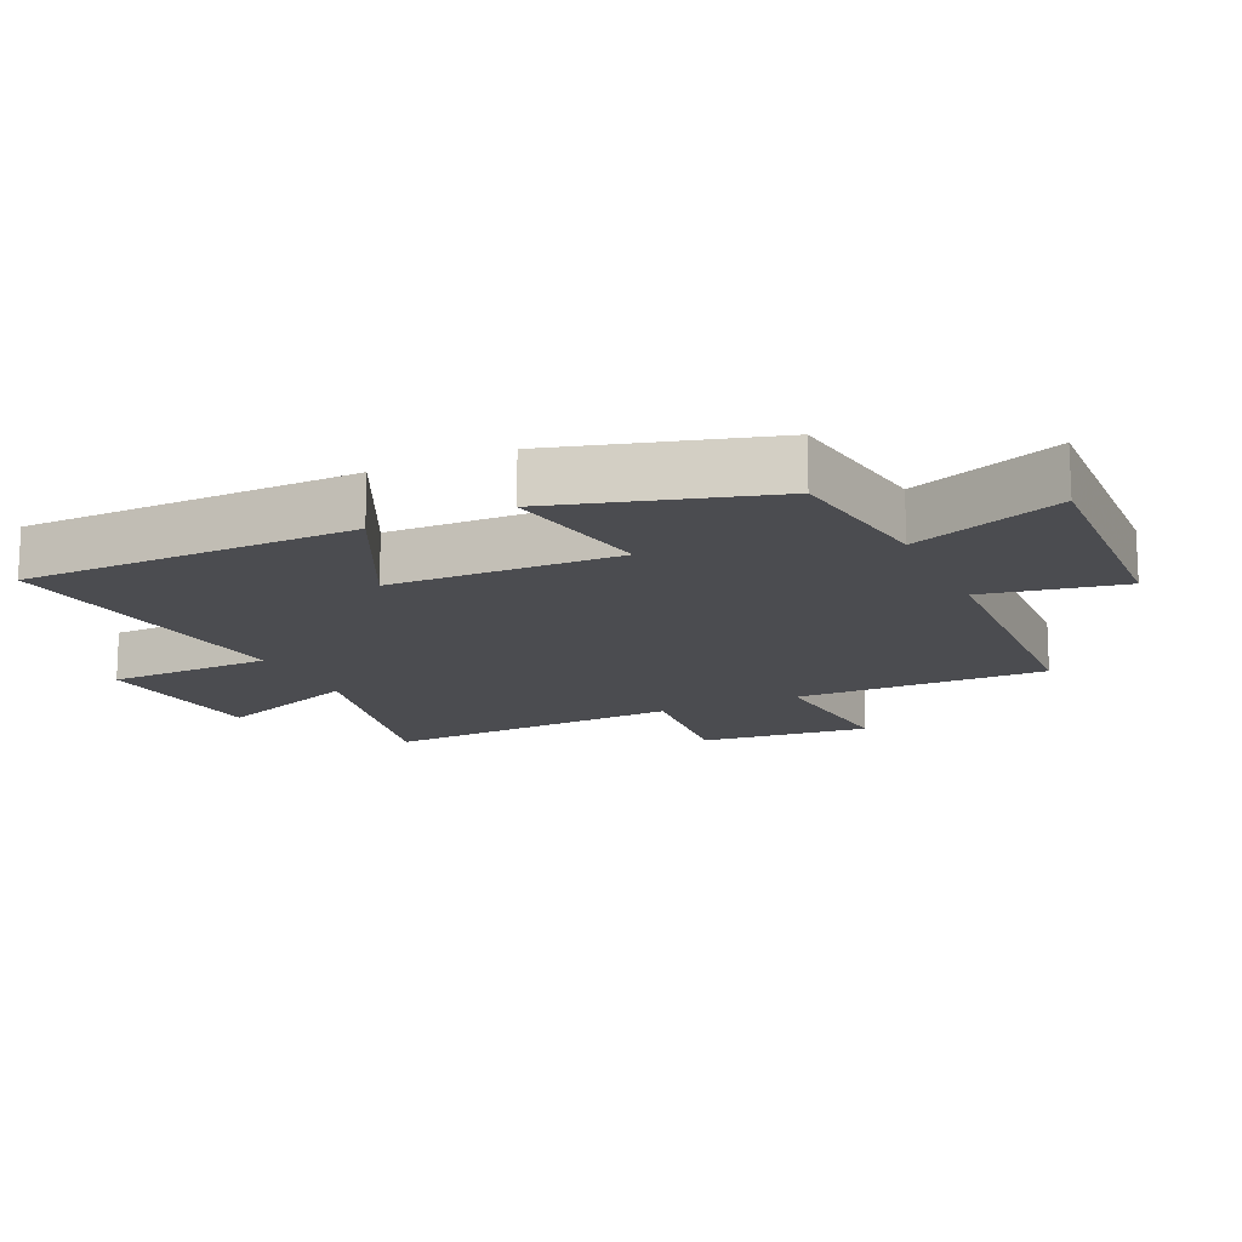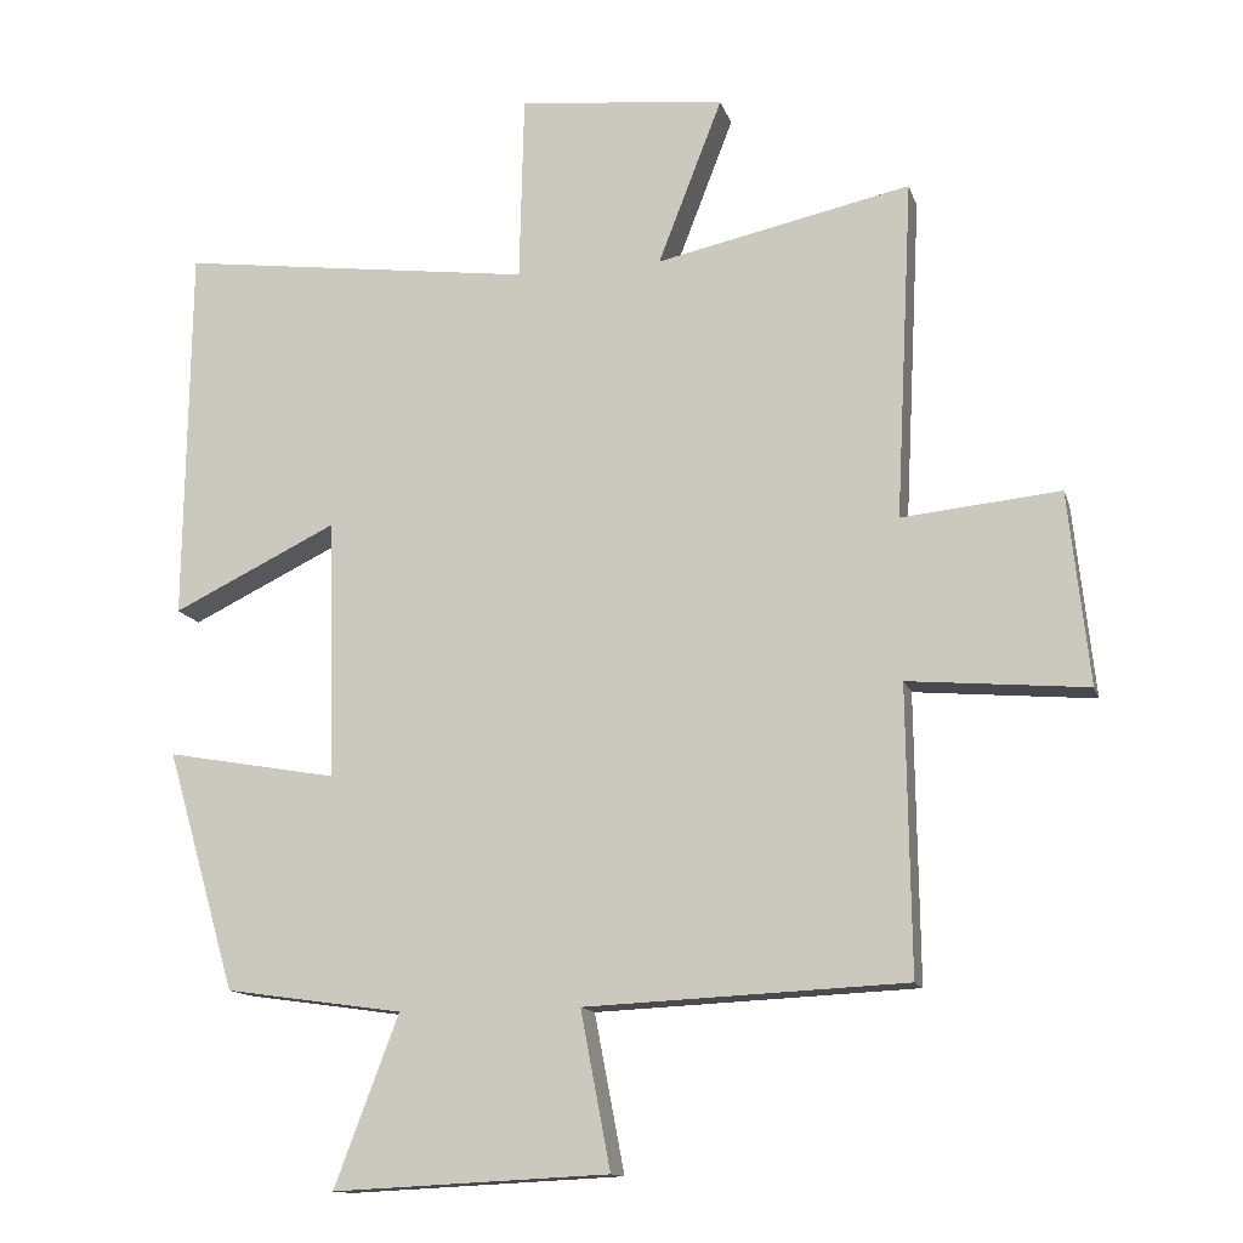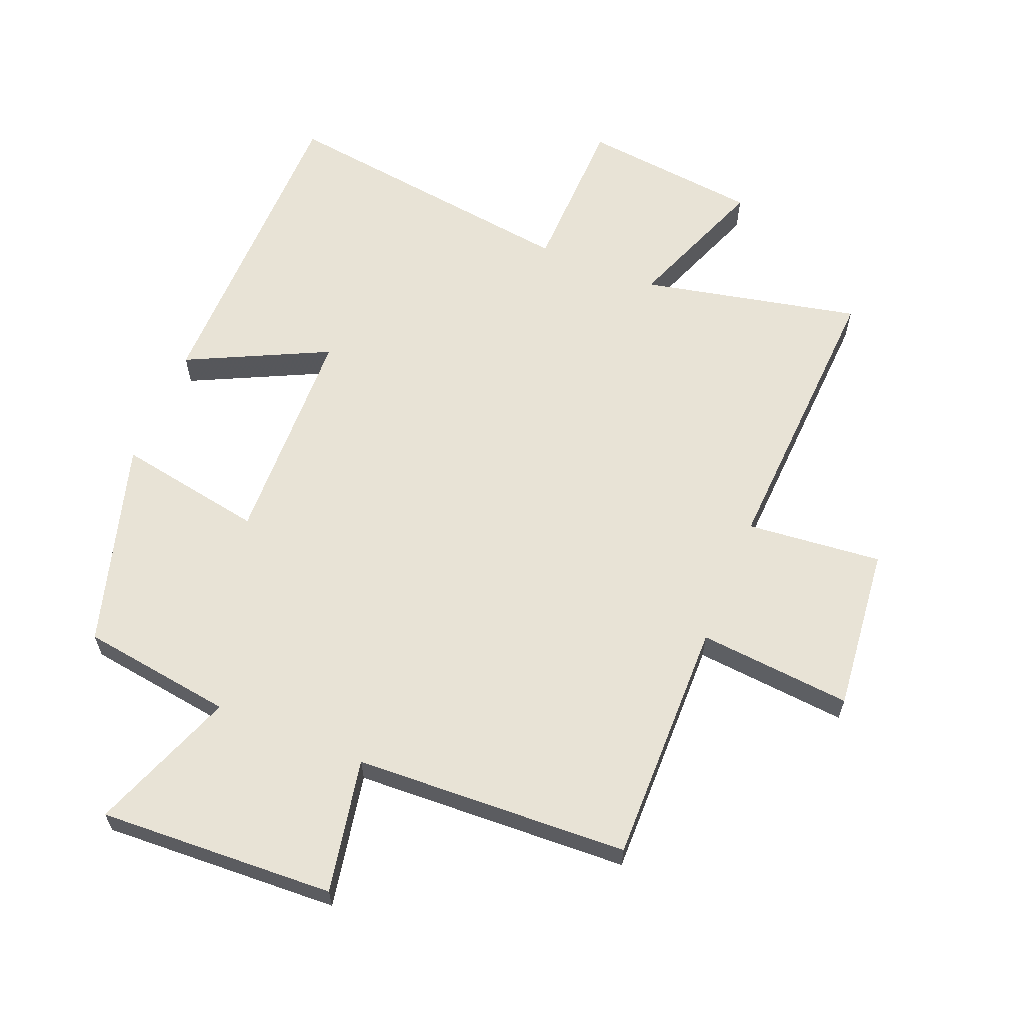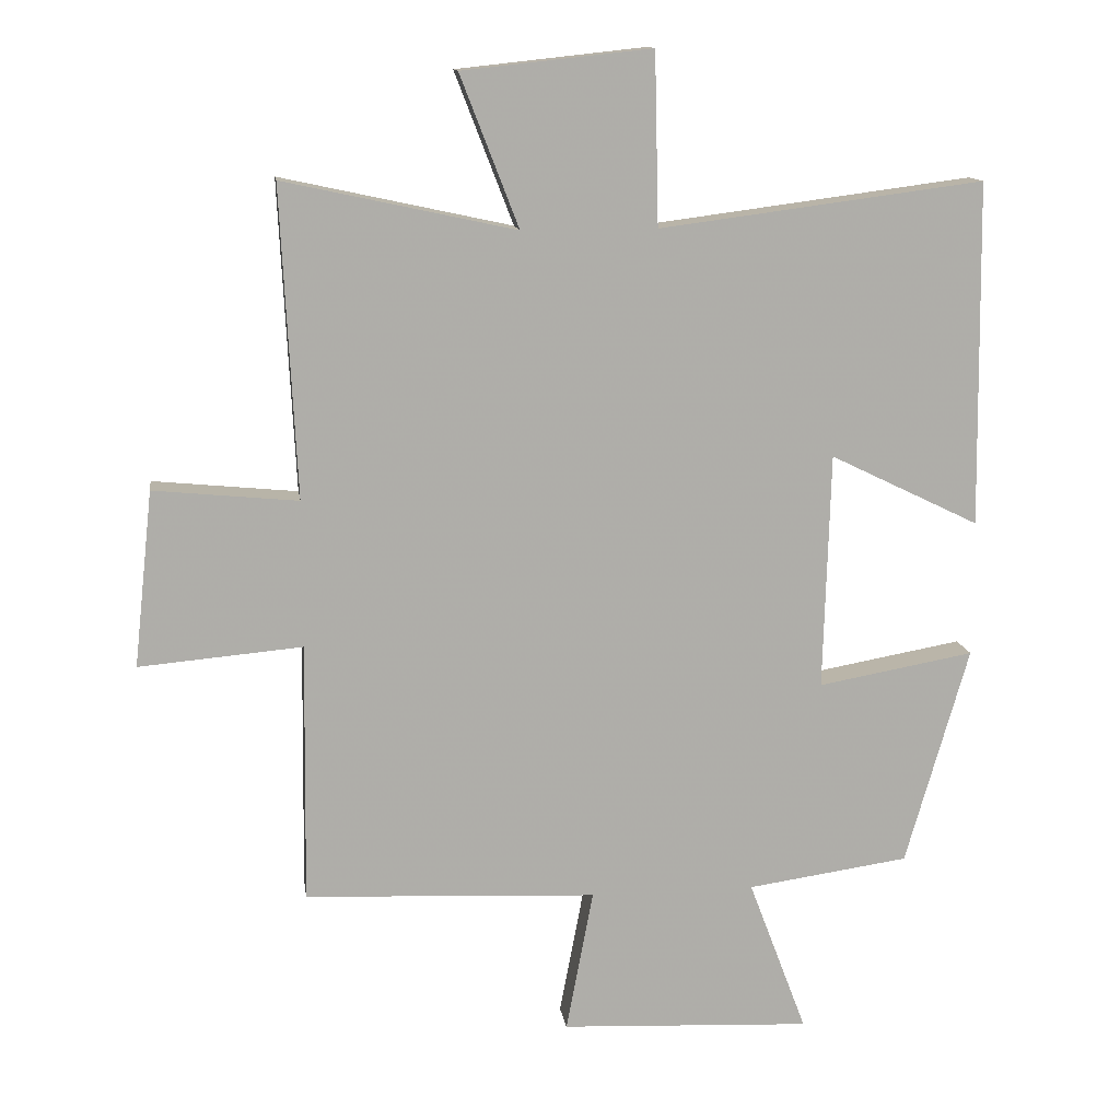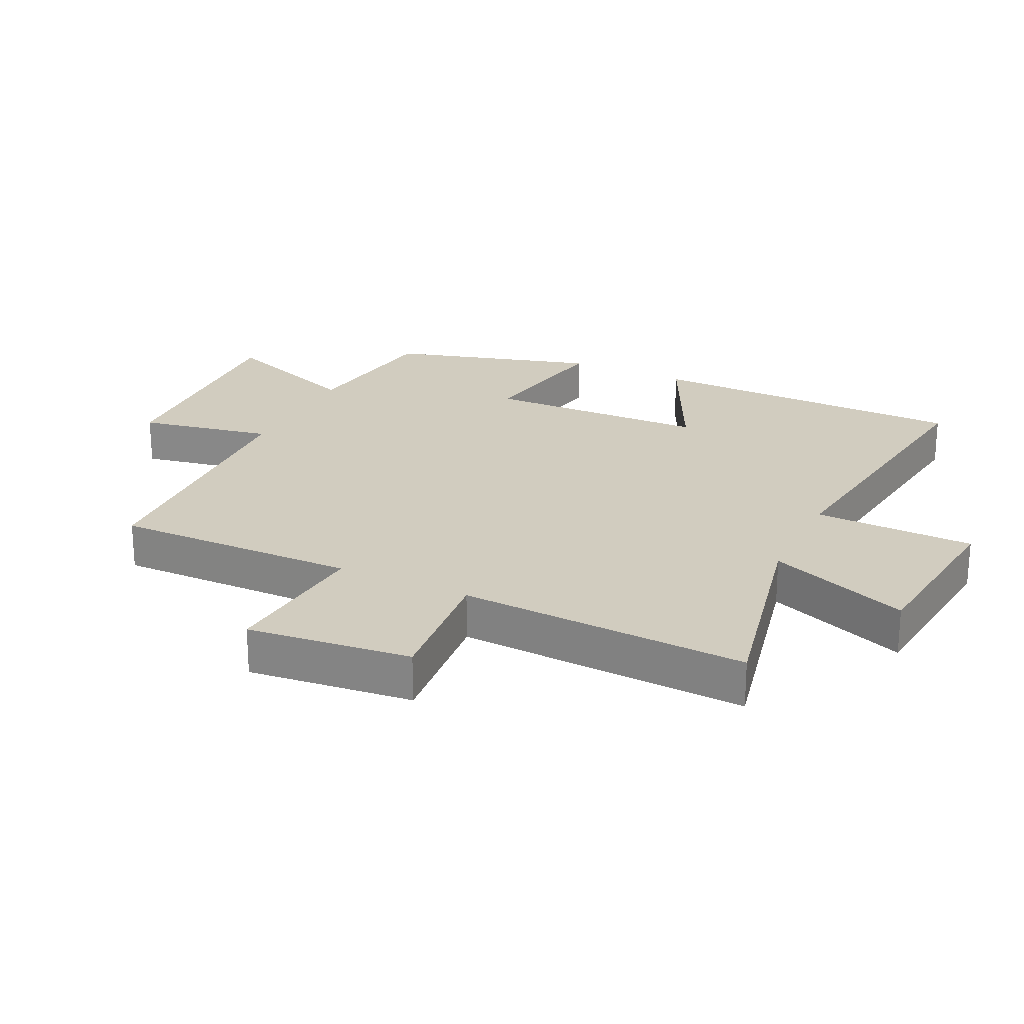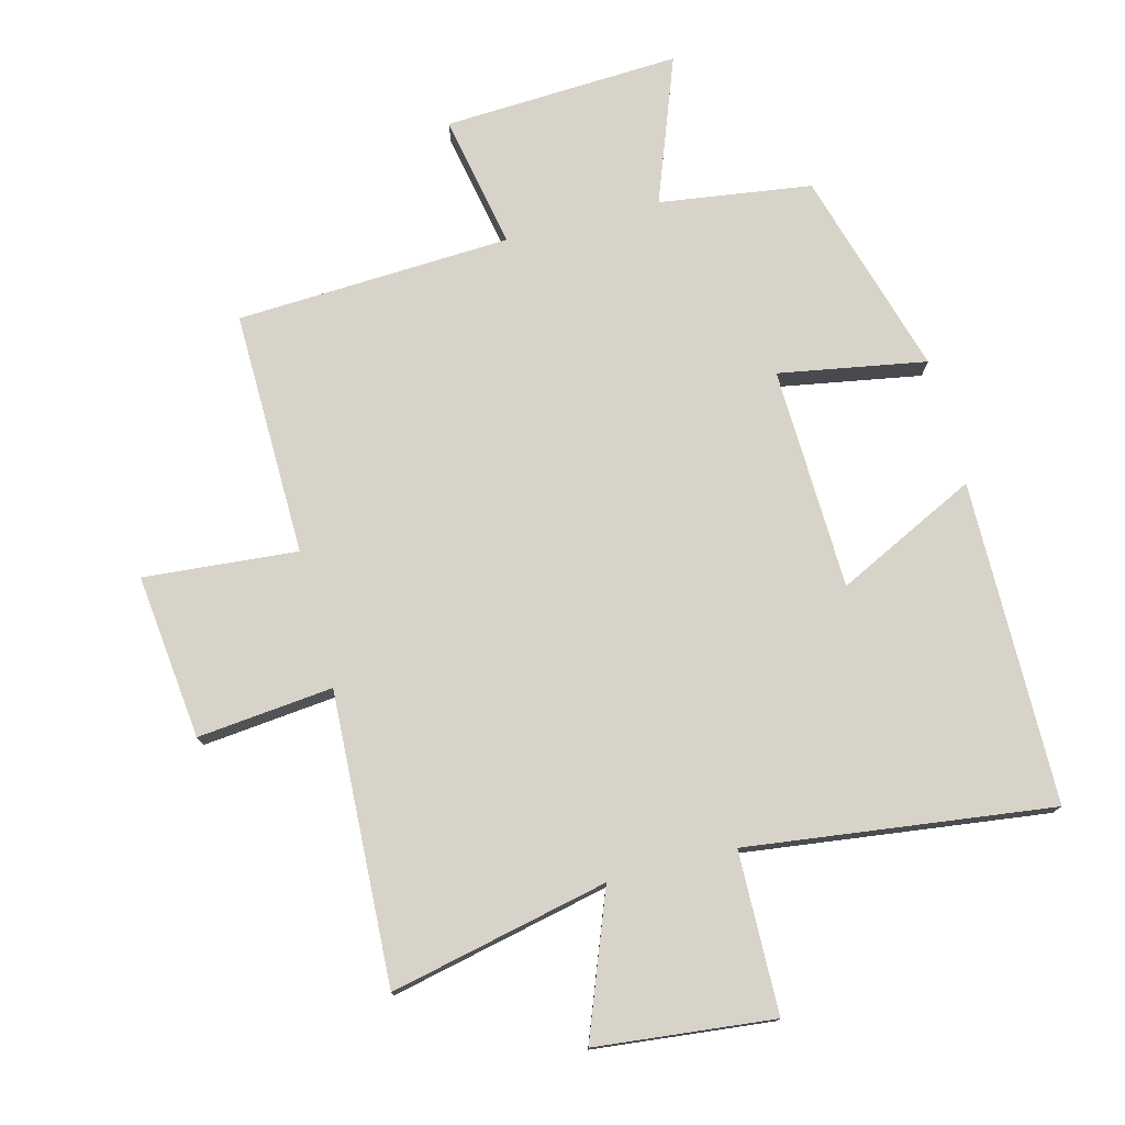
<metadata>
{"format":"obj","ext":"obj","renderer":"f3d","projection":"perspective","resolution":1024,"background":"white","views":[{"elev":-15.2,"azim":114.9,"up":"+Y"},{"elev":-13.4,"azim":-165.4,"up":"+Z"},{"elev":62.5,"azim":-157.8,"up":"+Y"},{"elev":12.9,"azim":-8.1,"up":"+Z"},{"elev":23.8,"azim":-64.3,"up":"+Y"},{"elev":76.4,"azim":-14.7,"up":"+Y"}]}
</metadata>
<code>
v -0.505 0.07 -0.48
v -0.5 0.07 -0.097
v -0.74 0.07 -0.118
v -0.712 0.07 0.14
v -0.5 0.07 0.119
v -0.523 0.07 0.574
v -0.182 0.07 0.5
v -0.268 0.07 0.722
v 0.01 0.07 0.752
v 0.016 0.07 0.5
v 0.493 0.07 0.562
v 0.5 0.07 0.056
v 0.28 0.07 0.163
v 0.27 0.07 -0.185
v 0.5 0.07 -0.144
v 0.407 0.07 -0.466
v 0.169 0.07 -0.5
v 0.255 0.07 -0.728
v -0.115 0.07 -0.71
v -0.075 0.07 -0.5
v -0.505 0 -0.48
v -0.5 0 -0.097
v -0.74 0 -0.118
v -0.712 0 0.14
v -0.5 0 0.119
v -0.523 0 0.574
v -0.182 0 0.5
v -0.268 0 0.722
v 0.01 0 0.752
v 0.016 0 0.5
v 0.493 0 0.562
v 0.5 0 0.056
v 0.28 0 0.163
v 0.27 0 -0.185
v 0.5 0 -0.144
v 0.407 0 -0.466
v 0.169 0 -0.5
v 0.255 0 -0.728
v -0.115 0 -0.71
v -0.075 0 -0.5
f 17 18 19 20
f 17 20 1 2
f 14 15 16 17
f 13 14 17 2
f 10 11 12 13
f 10 13 2 3
f 7 8 9 10
f 5 6 7
f 5 7 10
f 3 4 5
f 3 5 10
f 40 39 38 37
f 22 21 40 37
f 37 36 35 34
f 22 37 34 33
f 33 32 31 30
f 23 22 33 30
f 30 29 28 27
f 27 26 25
f 30 27 25
f 25 24 23
f 30 25 23
f 1 21 22 2
f 2 22 23 3
f 3 23 24 4
f 4 24 25 5
f 5 25 26 6
f 6 26 27 7
f 7 27 28 8
f 8 28 29 9
f 9 29 30 10
f 10 30 31 11
f 11 31 32 12
f 12 32 33 13
f 13 33 34 14
f 14 34 35 15
f 15 35 36 16
f 16 36 37 17
f 17 37 38 18
f 18 38 39 19
f 19 39 40 20
f 20 40 21 1

</code>
